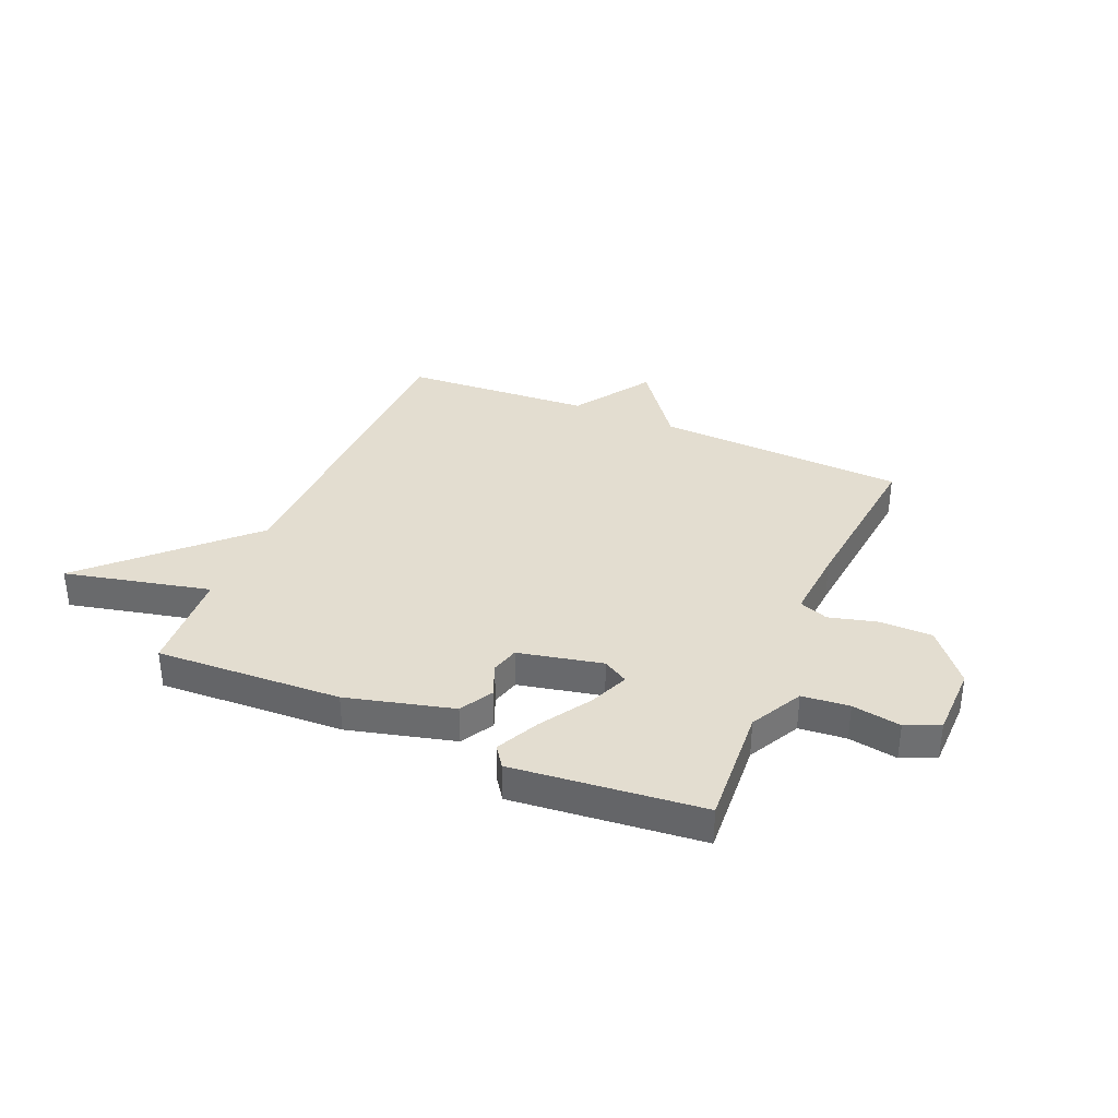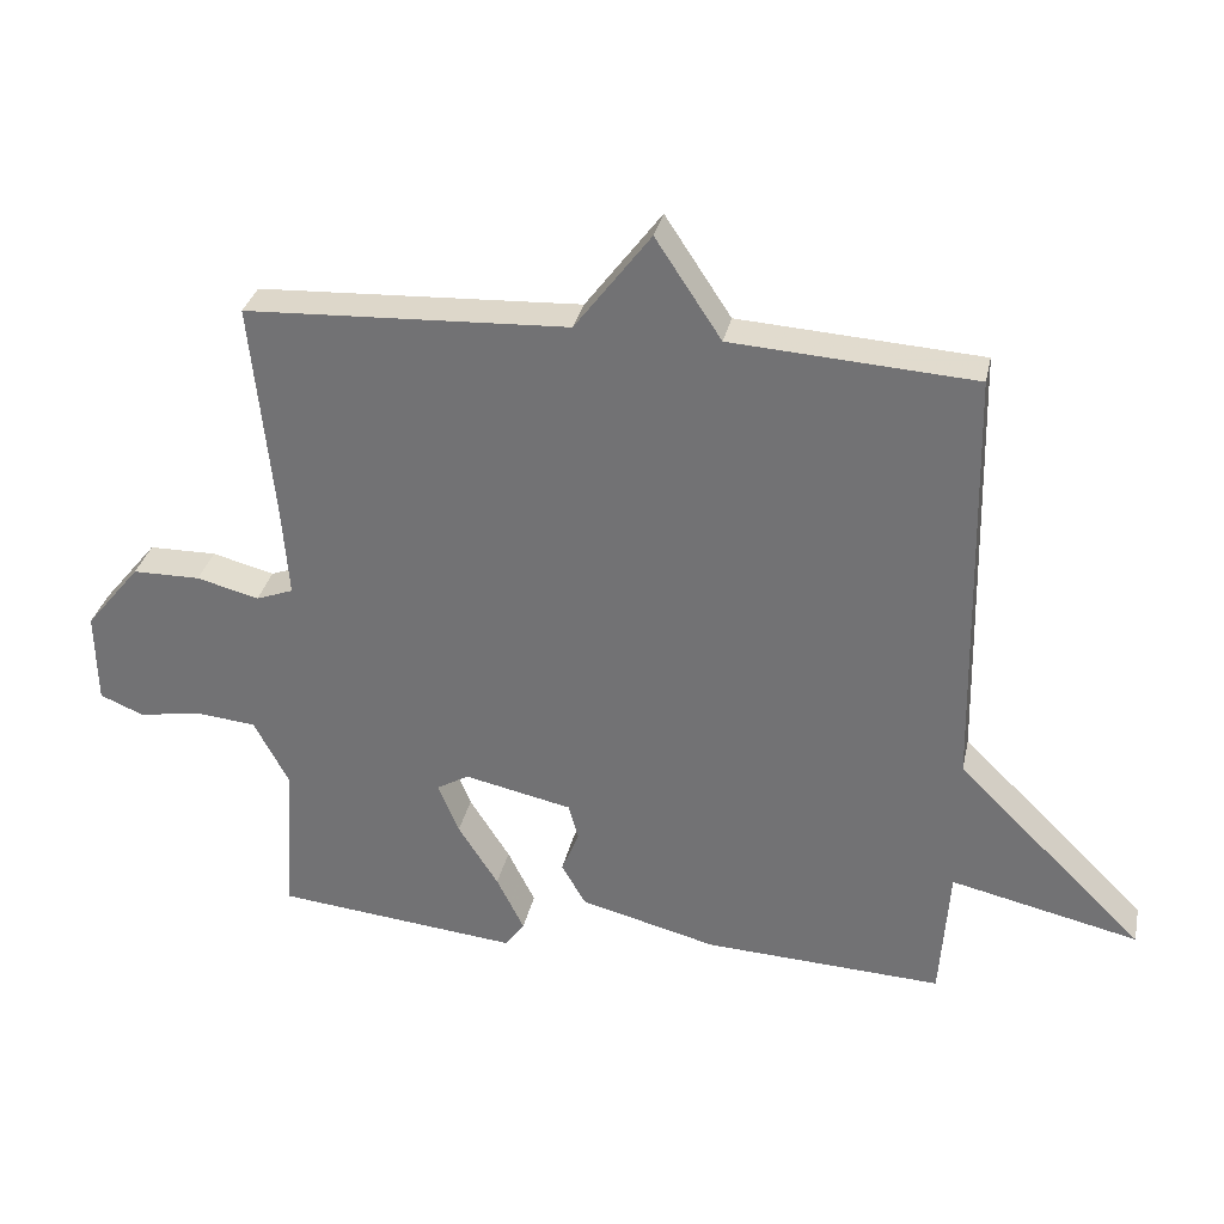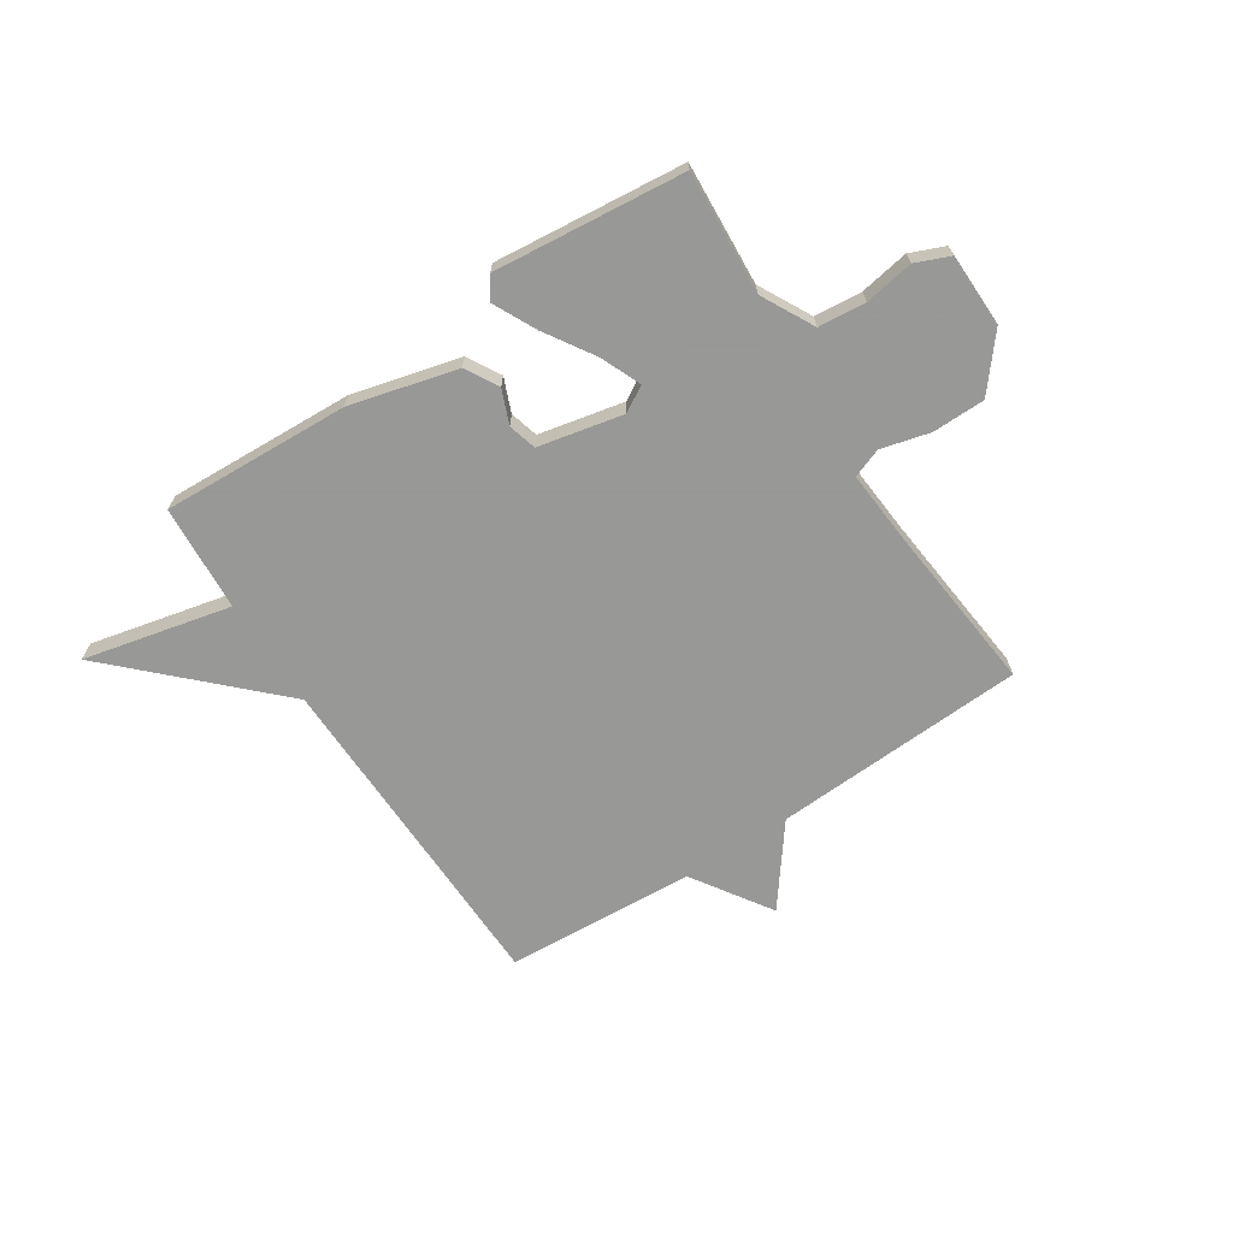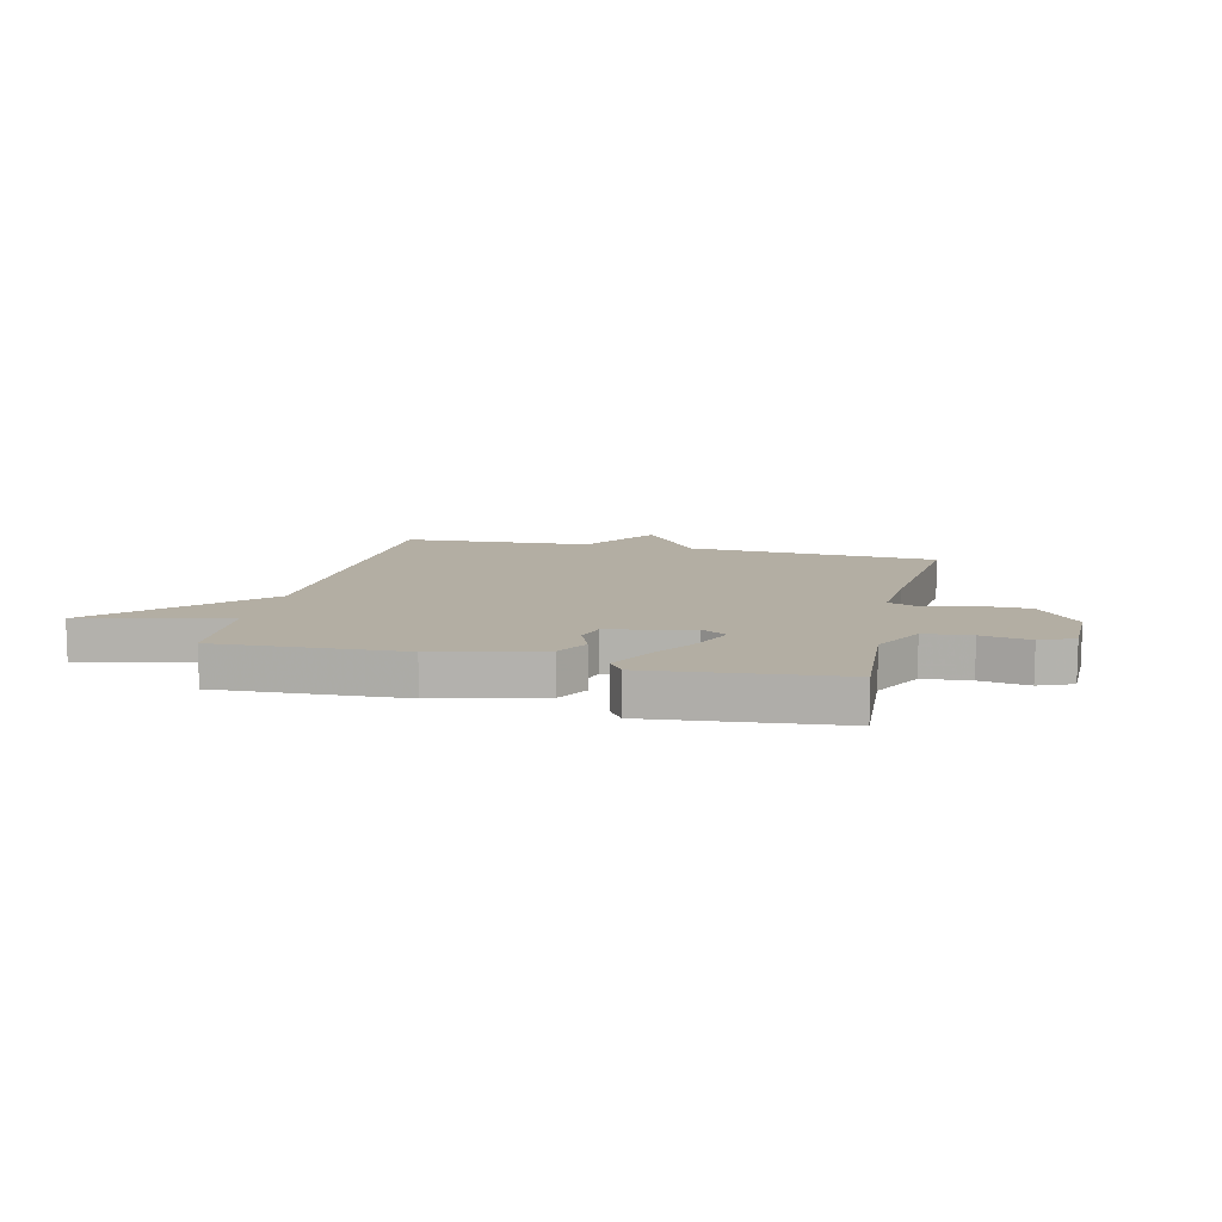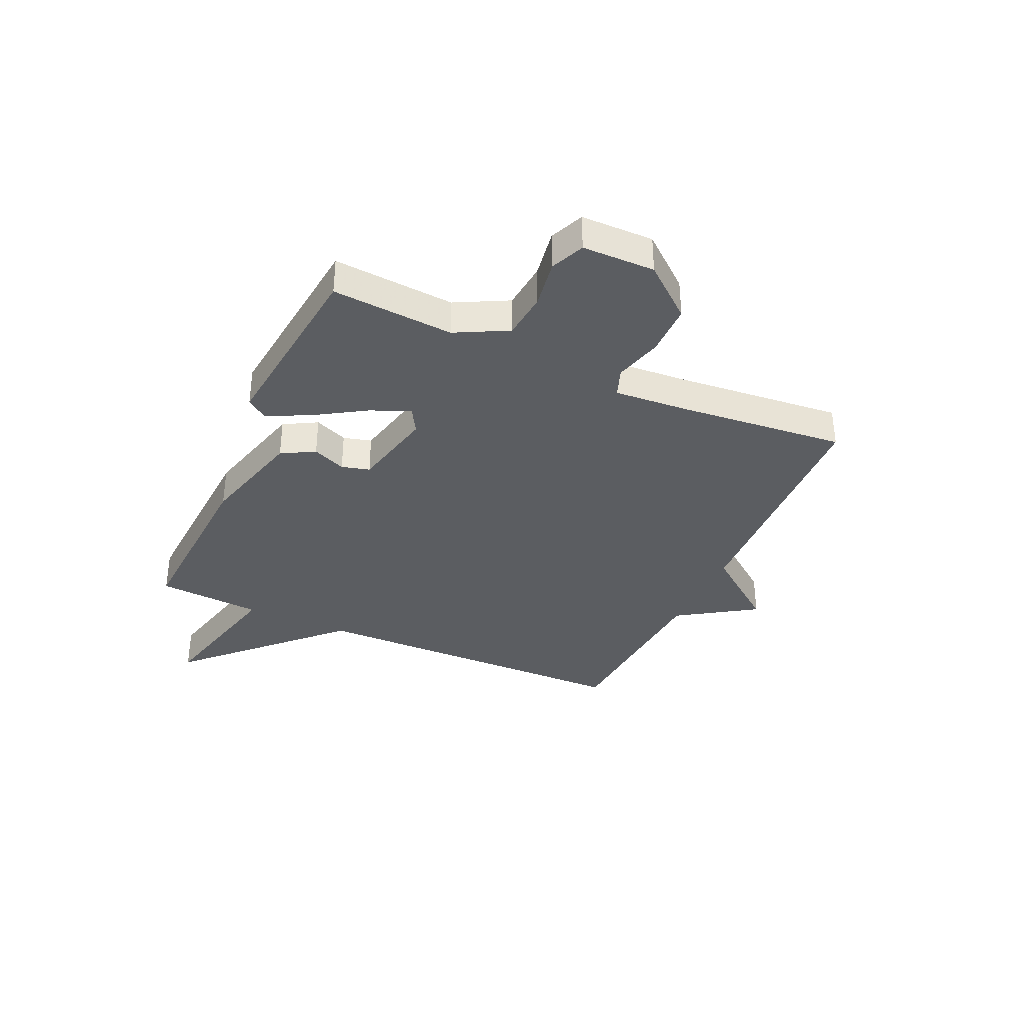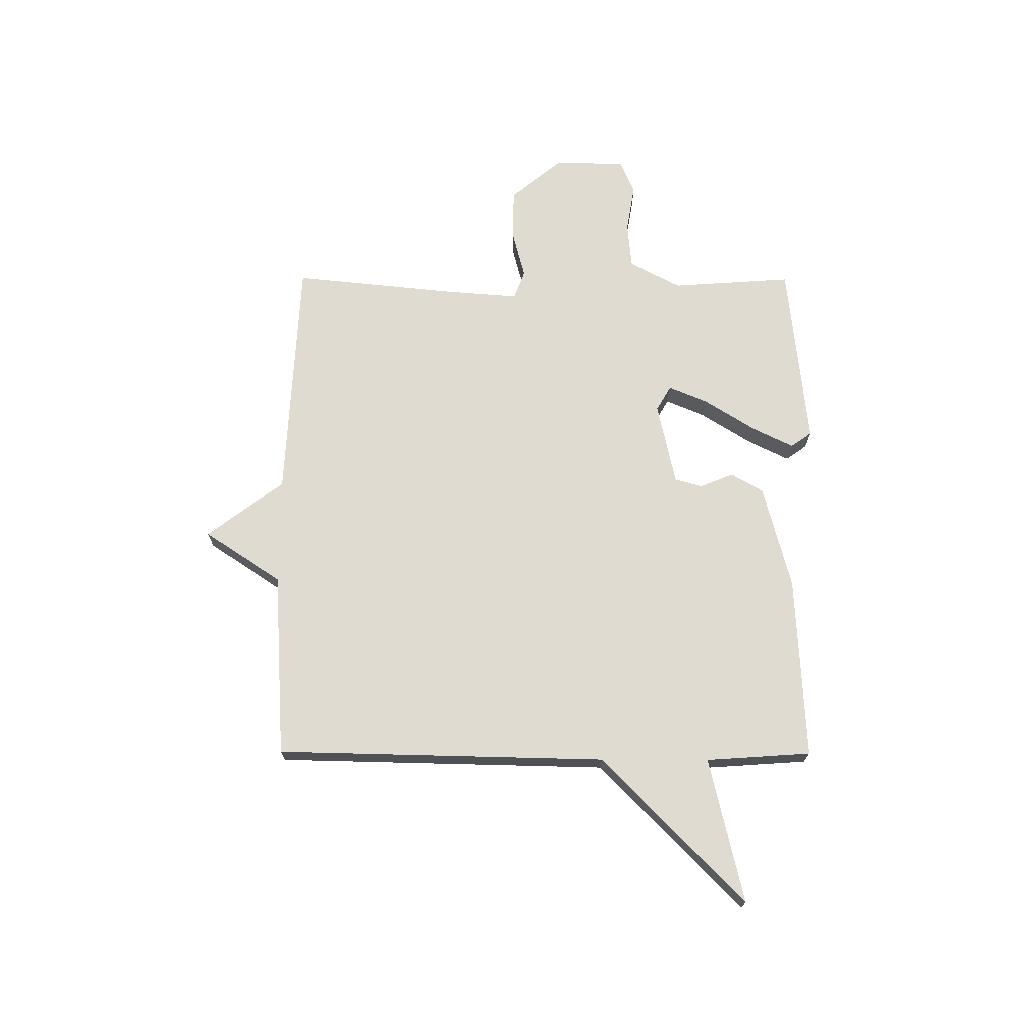
<metadata>
{"format":"obj","ext":"obj","renderer":"f3d","projection":"perspective","resolution":1024,"background":"white","views":[{"elev":35.5,"azim":-156.9,"up":"+Y"},{"elev":32.3,"azim":12.0,"up":"+Z"},{"elev":-68.4,"azim":-146.8,"up":"+Y"},{"elev":10.9,"azim":-166.7,"up":"+Y"},{"elev":-35.5,"azim":-114.7,"up":"+Y"},{"elev":70.0,"azim":90.2,"up":"+Y"}]}
</metadata>
<code>
v -0.5 0.07 0.5
v -0.043 0.07 0.522
v 0.064 0.07 0.663
v 0.157 0.07 0.522
v 0.5 0.07 0.5
v 0.513 0.07 -0.108
v 0.779 0.07 -0.369
v 0.513 0.07 -0.308
v 0.5 0.07 -0.5
v 0.162 0.07 -0.484
v -0.032 0.07 -0.434
v -0.066 0.07 -0.374
v -0.041 0.07 -0.313
v -0.055 0.07 -0.262
v -0.208 0.07 -0.229
v -0.254 0.07 -0.256
v -0.224 0.07 -0.328
v -0.167 0.07 -0.418
v -0.128 0.07 -0.497
v -0.155 0.07 -0.535
v -0.5 0.07 -0.5
v -0.485 0.07 -0.278
v -0.535 0.07 -0.183
v -0.621 0.07 -0.175
v -0.71 0.07 -0.19
v -0.772 0.07 -0.164
v -0.774 0.07 -0.032
v -0.696 0.07 0.063
v -0.6 0.07 0.064
v -0.512 0.07 0.041
v -0.459 0.07 0.061
v -0.469 0.07 0.193
v -0.5 0 0.5
v -0.043 0 0.522
v 0.064 0 0.663
v 0.157 0 0.522
v 0.5 0 0.5
v 0.513 0 -0.108
v 0.779 0 -0.369
v 0.513 0 -0.308
v 0.5 0 -0.5
v 0.162 0 -0.484
v -0.032 0 -0.434
v -0.066 0 -0.374
v -0.041 0 -0.313
v -0.055 0 -0.262
v -0.208 0 -0.229
v -0.254 0 -0.256
v -0.224 0 -0.328
v -0.167 0 -0.418
v -0.128 0 -0.497
v -0.155 0 -0.535
v -0.5 0 -0.5
v -0.485 0 -0.278
v -0.535 0 -0.183
v -0.621 0 -0.175
v -0.71 0 -0.19
v -0.772 0 -0.164
v -0.774 0 -0.032
v -0.696 0 0.063
v -0.6 0 0.064
v -0.512 0 0.041
v -0.459 0 0.061
v -0.469 0 0.193
f 28 29 30
f 27 28 30
f 26 27 30
f 25 26 30
f 24 25 30
f 23 24 30 31
f 22 23 31
f 20 21 22
f 19 20 22
f 18 19 22
f 17 18 22
f 16 17 22 31
f 15 16 31 32
f 11 12 13
f 10 11 13
f 9 10 13
f 8 9 13
f 8 13 14
f 6 7 8
f 32 1 2
f 15 32 2
f 14 15 2
f 8 14 2
f 6 8 2
f 5 6 2
f 4 5 2
f 2 3 4
f 62 61 60
f 62 60 59
f 62 59 58
f 62 58 57
f 62 57 56
f 63 62 56 55
f 63 55 54
f 54 53 52
f 54 52 51
f 54 51 50
f 54 50 49
f 63 54 49 48
f 64 63 48 47
f 45 44 43
f 45 43 42
f 45 42 41
f 45 41 40
f 46 45 40
f 40 39 38
f 34 33 64
f 34 64 47
f 34 47 46
f 34 46 40
f 34 40 38
f 34 38 37
f 34 37 36
f 36 35 34
f 1 33 34 2
f 2 34 35 3
f 3 35 36 4
f 4 36 37 5
f 5 37 38 6
f 6 38 39 7
f 7 39 40 8
f 8 40 41 9
f 9 41 42 10
f 10 42 43 11
f 11 43 44 12
f 12 44 45 13
f 13 45 46 14
f 14 46 47 15
f 15 47 48 16
f 16 48 49 17
f 17 49 50 18
f 18 50 51 19
f 19 51 52 20
f 20 52 53 21
f 21 53 54 22
f 22 54 55 23
f 23 55 56 24
f 24 56 57 25
f 25 57 58 26
f 26 58 59 27
f 27 59 60 28
f 28 60 61 29
f 29 61 62 30
f 30 62 63 31
f 31 63 64 32
f 32 64 33 1

</code>
